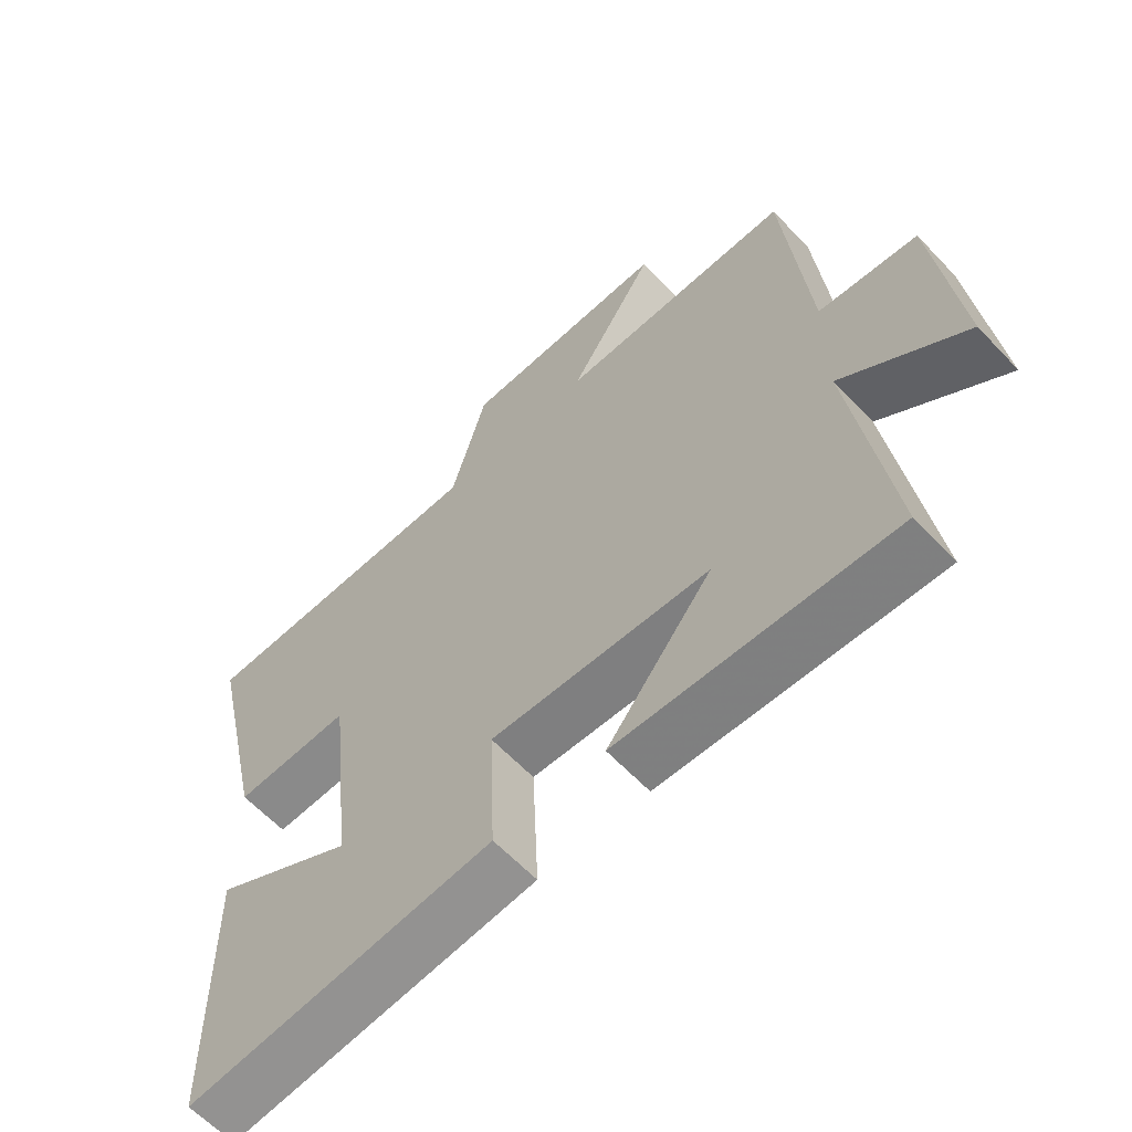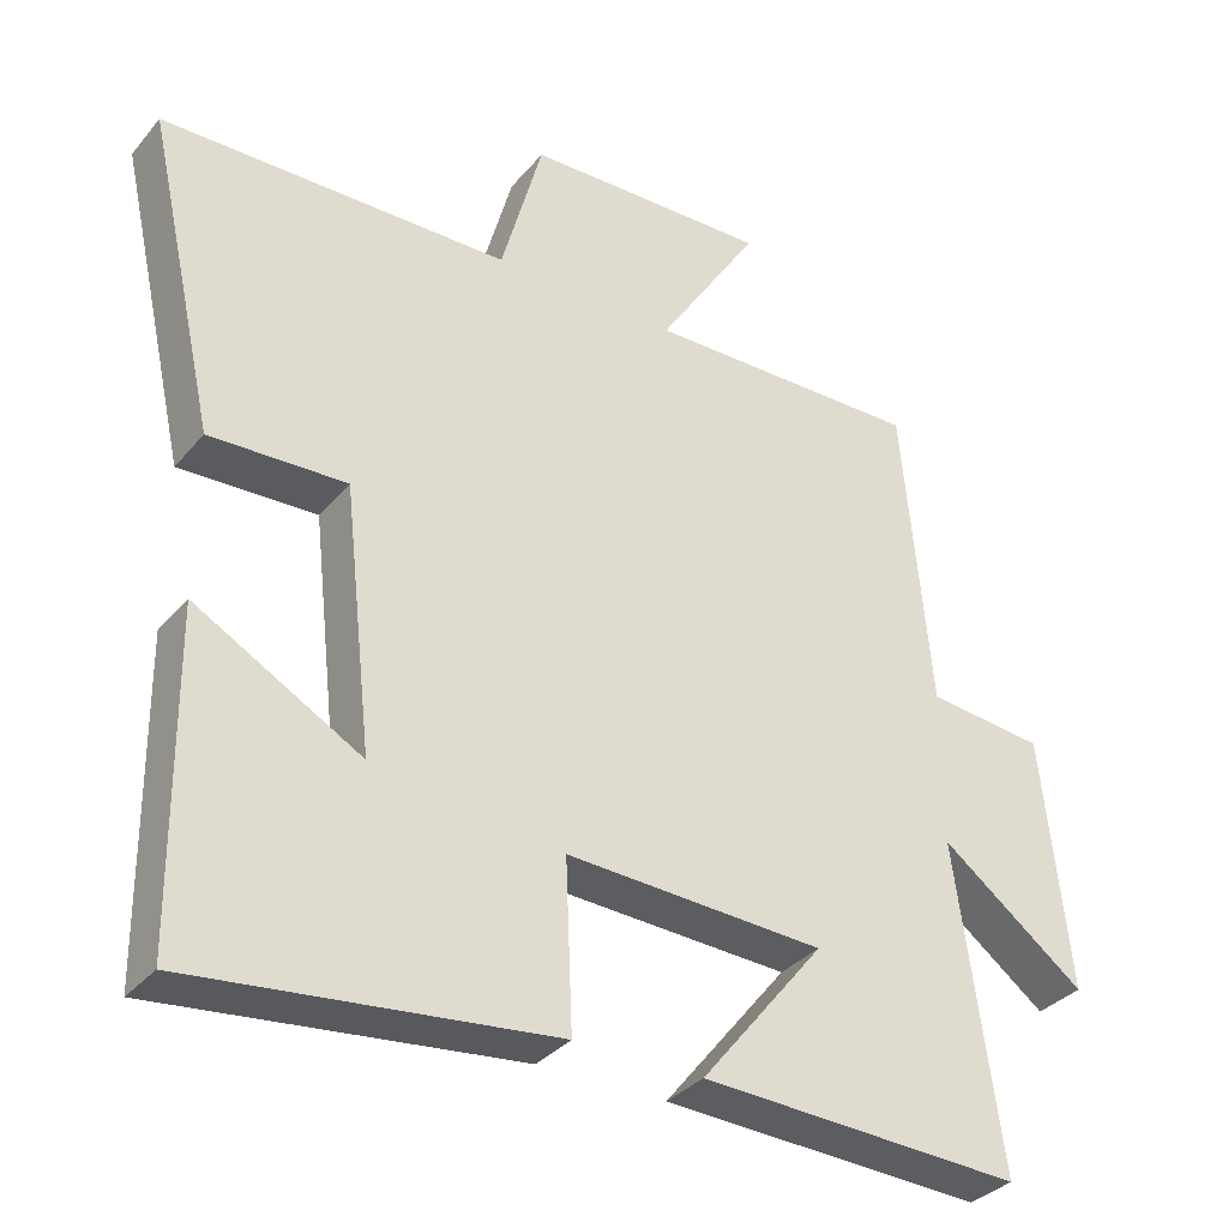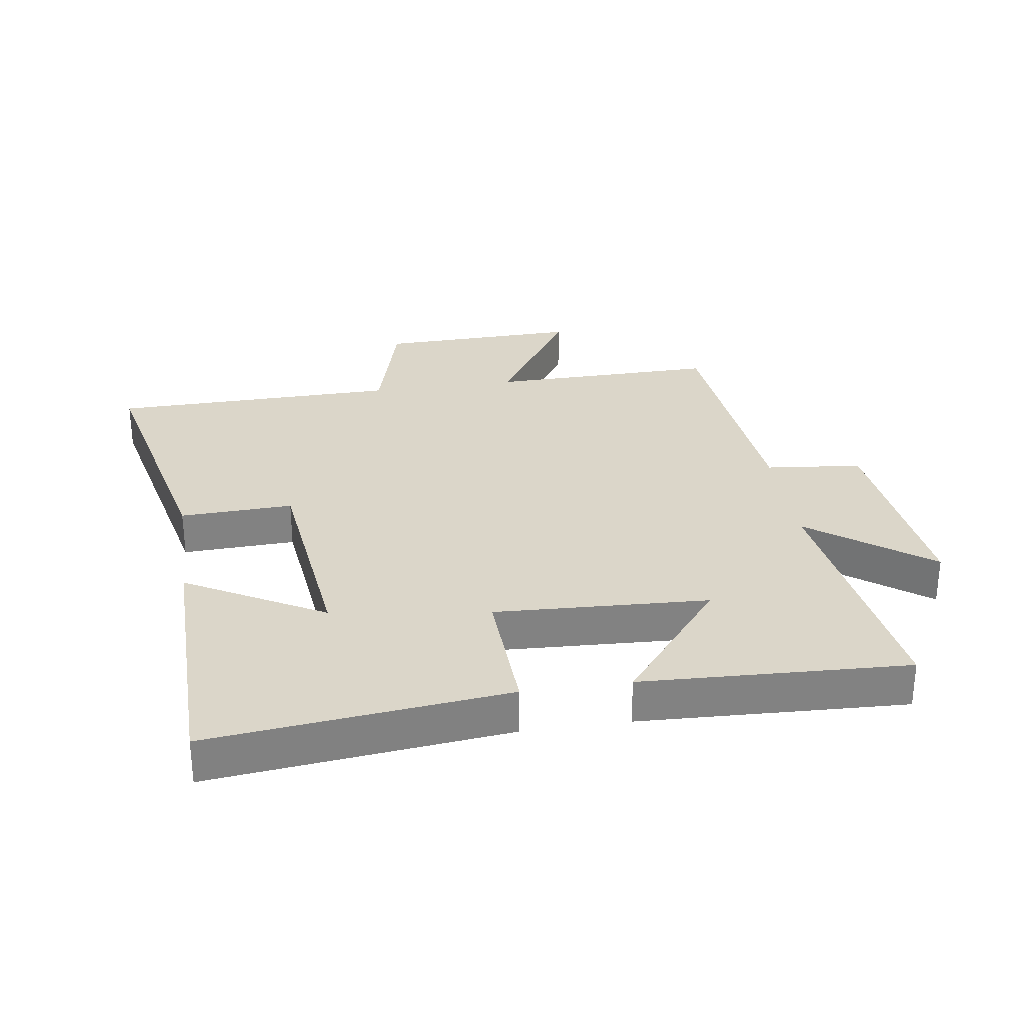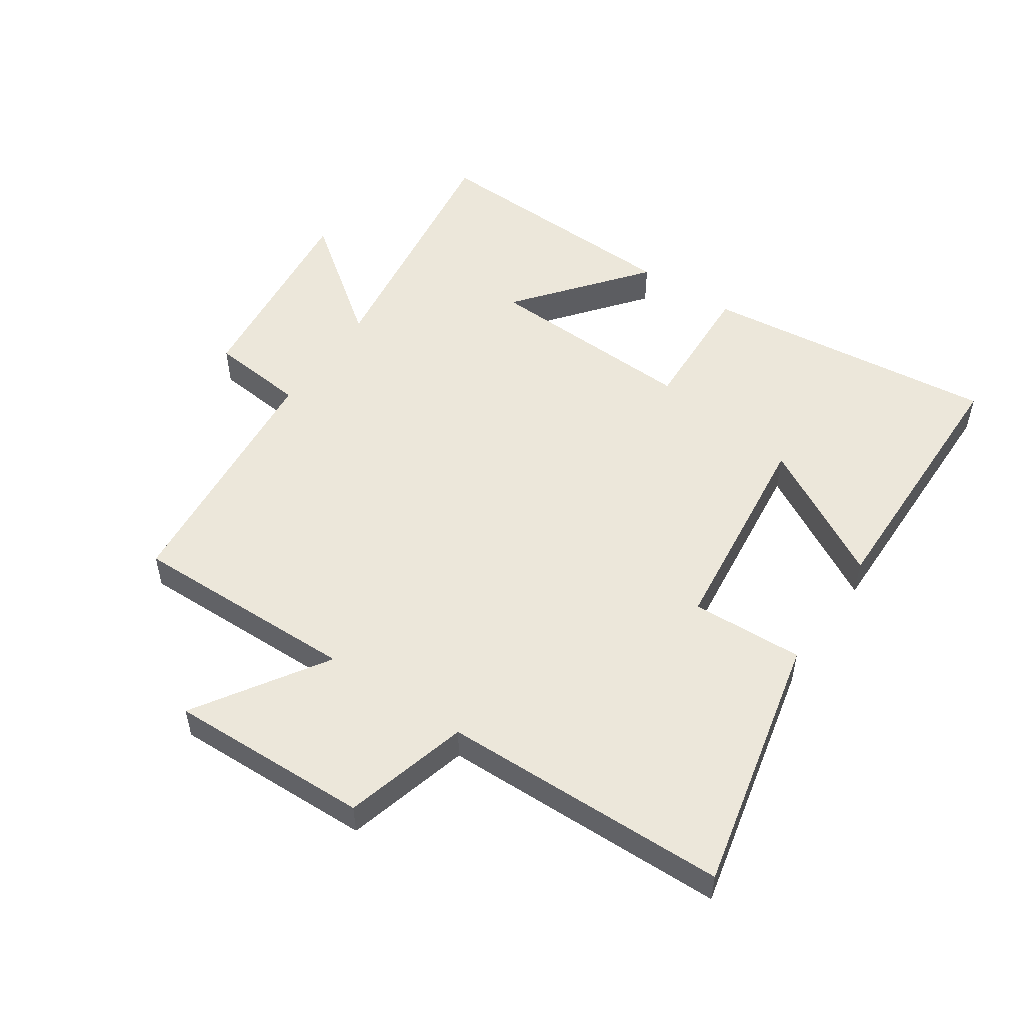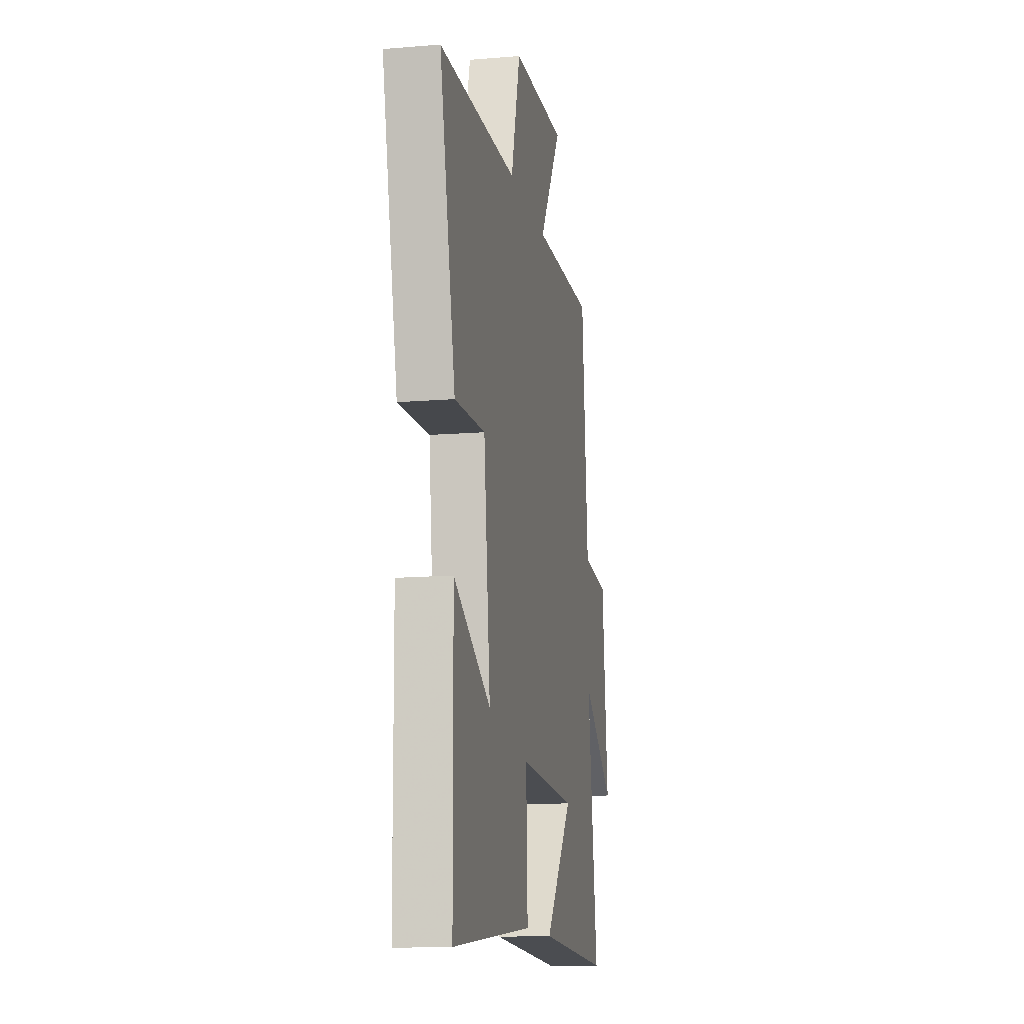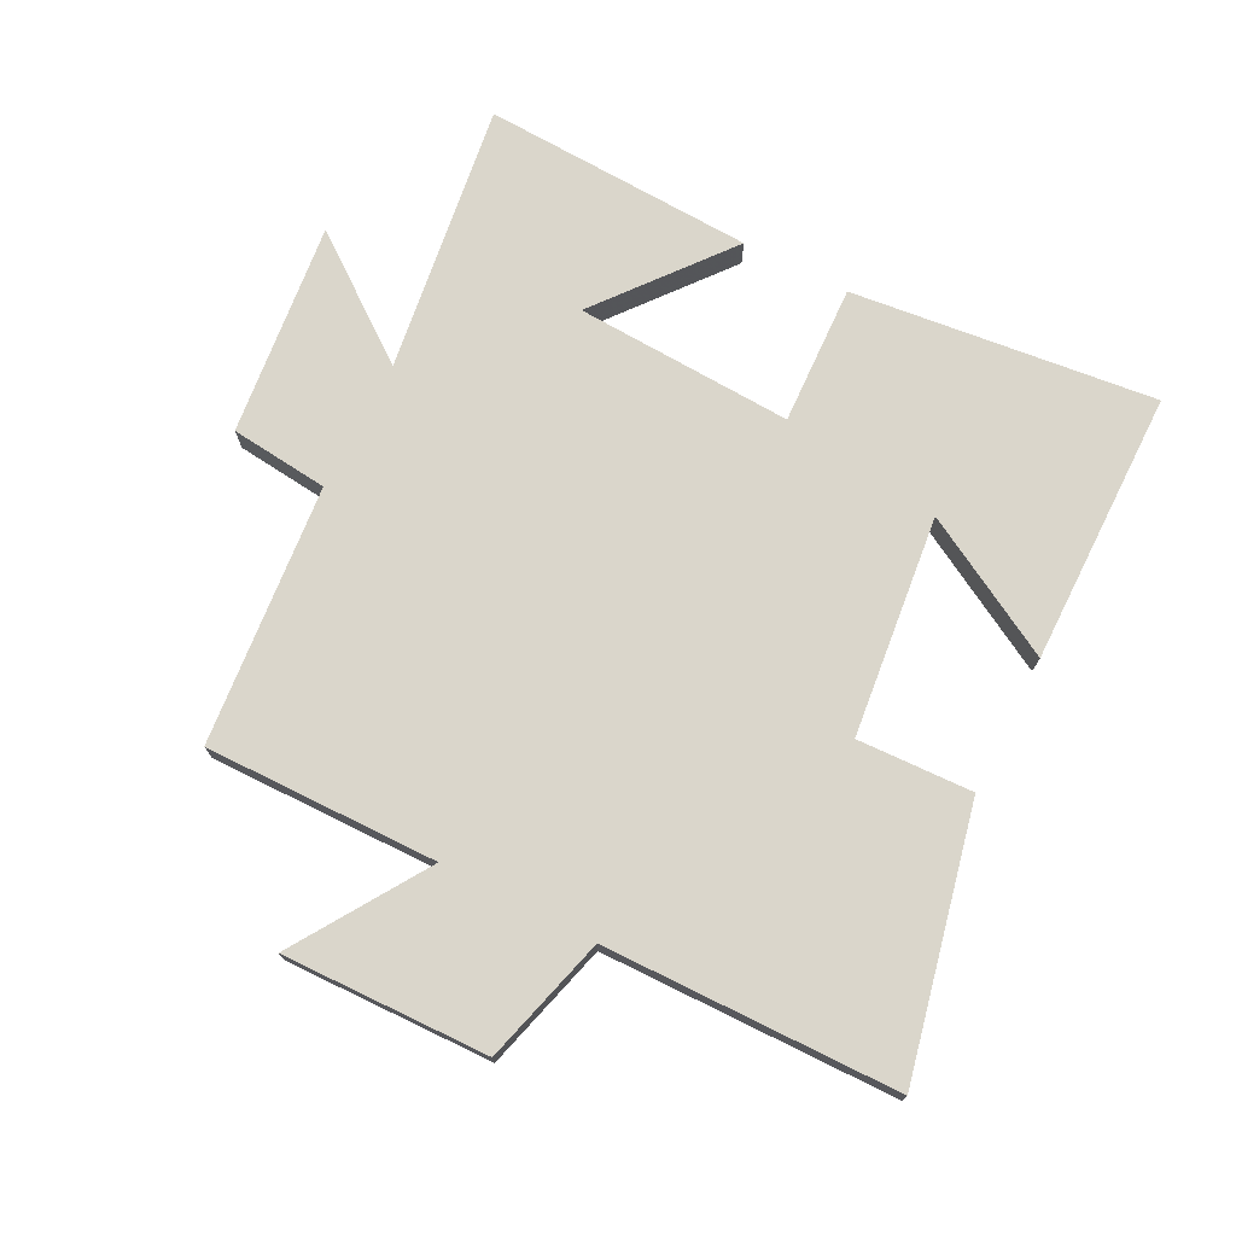
<metadata>
{"format":"obj","ext":"obj","renderer":"f3d","projection":"perspective","resolution":1024,"background":"white","views":[{"elev":-61.8,"azim":-136.8,"up":"+Z"},{"elev":-33.9,"azim":146.4,"up":"+Z"},{"elev":29.7,"azim":171.5,"up":"+Y"},{"elev":52.3,"azim":34.0,"up":"+Y"},{"elev":-13.3,"azim":100.7,"up":"+Z"},{"elev":73.9,"azim":27.1,"up":"+Y"}]}
</metadata>
<code>
v 0.591 0.07 0.493
v 0.5 0.07 0.084
v 0.322 0.07 0.091
v 0.284 0.07 -0.249
v 0.5 0.07 -0.128
v 0.496 0.07 -0.552
v 0.027 0.07 -0.5
v 0.036 0.07 -0.284
v -0.3 0.07 -0.3
v -0.139 0.07 -0.5
v -0.558 0.07 -0.518
v -0.5 0.07 -0.101
v -0.688 0.07 -0.243
v -0.652 0.07 0.087
v -0.5 0.07 0.103
v -0.463 0.07 0.505
v -0.103 0.07 0.5
v -0.235 0.07 0.705
v 0.083 0.07 0.697
v 0.137 0.07 0.5
v 0.591 0 0.493
v 0.5 0 0.084
v 0.322 0 0.091
v 0.284 0 -0.249
v 0.5 0 -0.128
v 0.496 0 -0.552
v 0.027 0 -0.5
v 0.036 0 -0.284
v -0.3 0 -0.3
v -0.139 0 -0.5
v -0.558 0 -0.518
v -0.5 0 -0.101
v -0.688 0 -0.243
v -0.652 0 0.087
v -0.5 0 0.103
v -0.463 0 0.505
v -0.103 0 0.5
v -0.235 0 0.705
v 0.083 0 0.697
v 0.137 0 0.5
f 17 18 19 20
f 17 20 1 2
f 15 16 17
f 12 13 14 15
f 12 15 17
f 9 10 11 12
f 8 9 12 17
f 6 7 8
f 4 5 6
f 4 6 8
f 3 4 8 17
f 2 3 17
f 40 39 38 37
f 22 21 40 37
f 37 36 35
f 35 34 33 32
f 37 35 32
f 32 31 30 29
f 37 32 29 28
f 28 27 26
f 26 25 24
f 28 26 24
f 37 28 24 23
f 37 23 22
f 1 21 22 2
f 2 22 23 3
f 3 23 24 4
f 4 24 25 5
f 5 25 26 6
f 6 26 27 7
f 7 27 28 8
f 8 28 29 9
f 9 29 30 10
f 10 30 31 11
f 11 31 32 12
f 12 32 33 13
f 13 33 34 14
f 14 34 35 15
f 15 35 36 16
f 16 36 37 17
f 17 37 38 18
f 18 38 39 19
f 19 39 40 20
f 20 40 21 1

</code>
